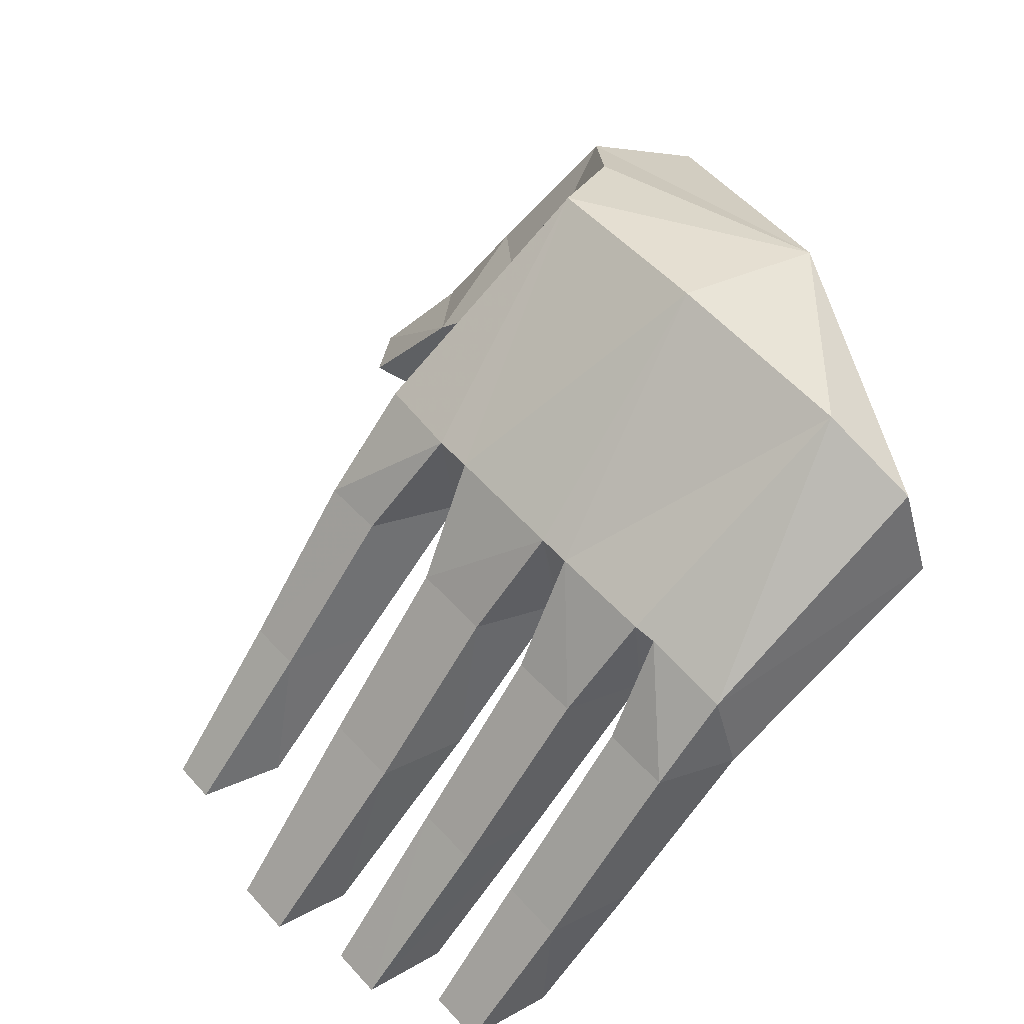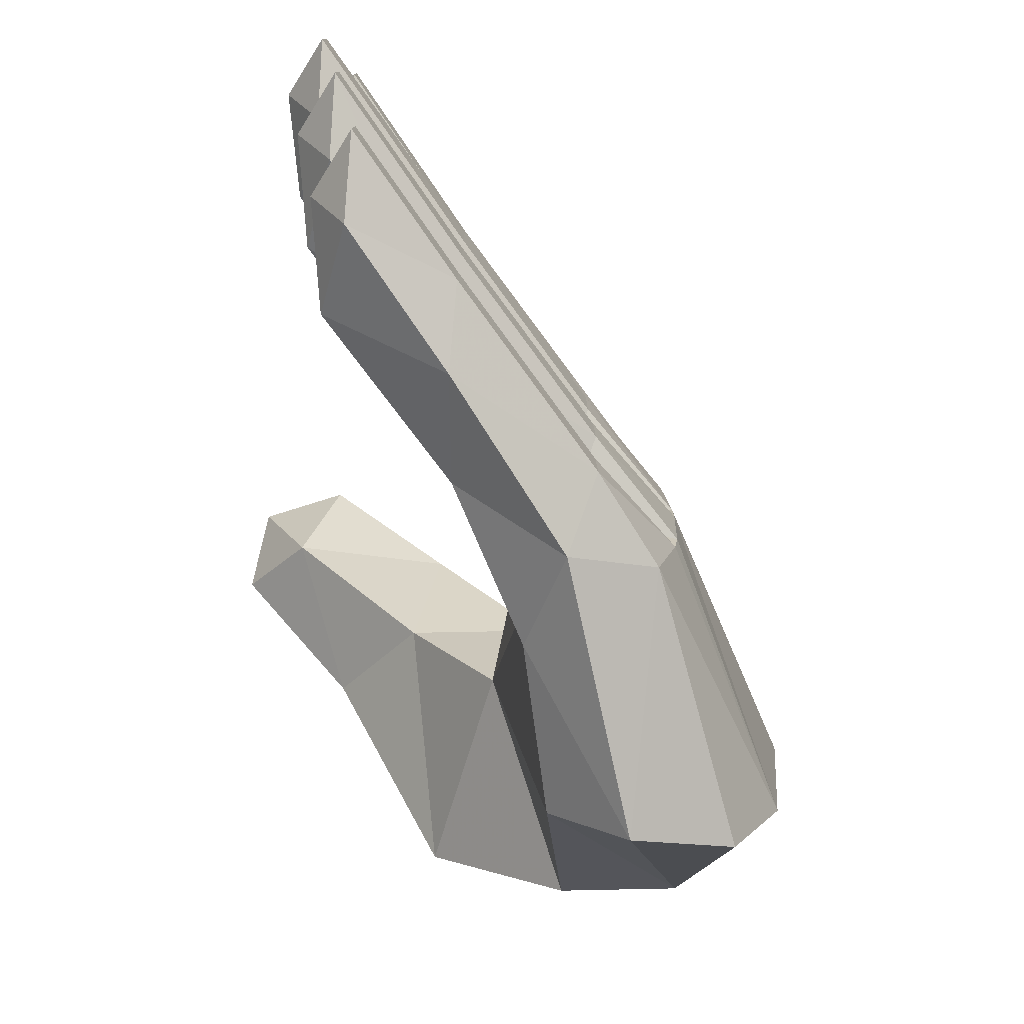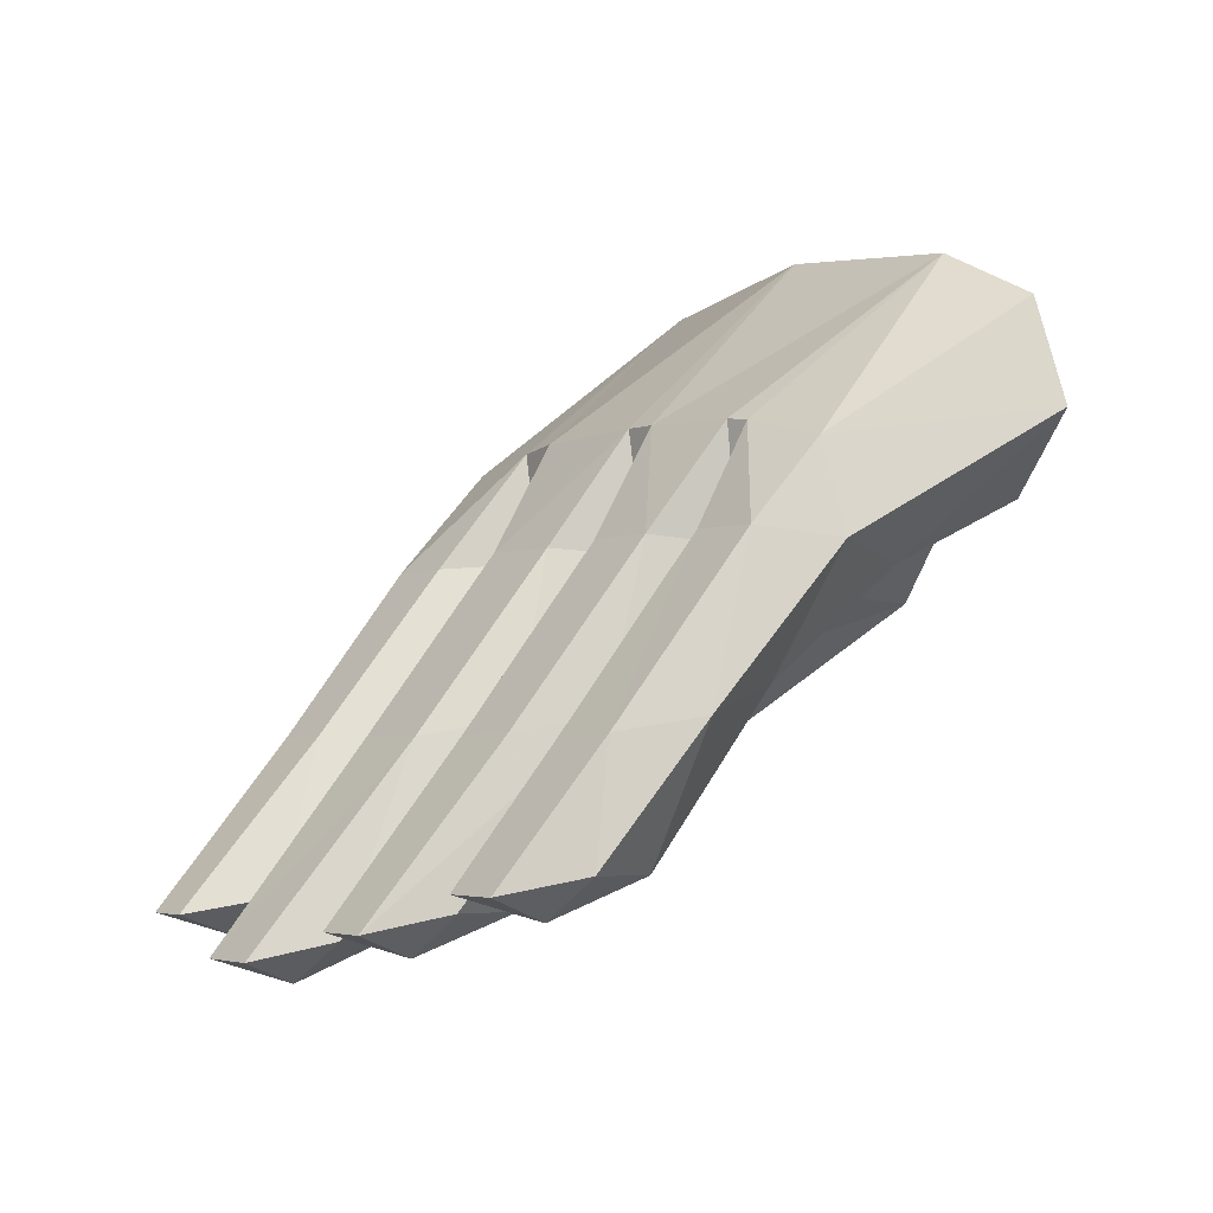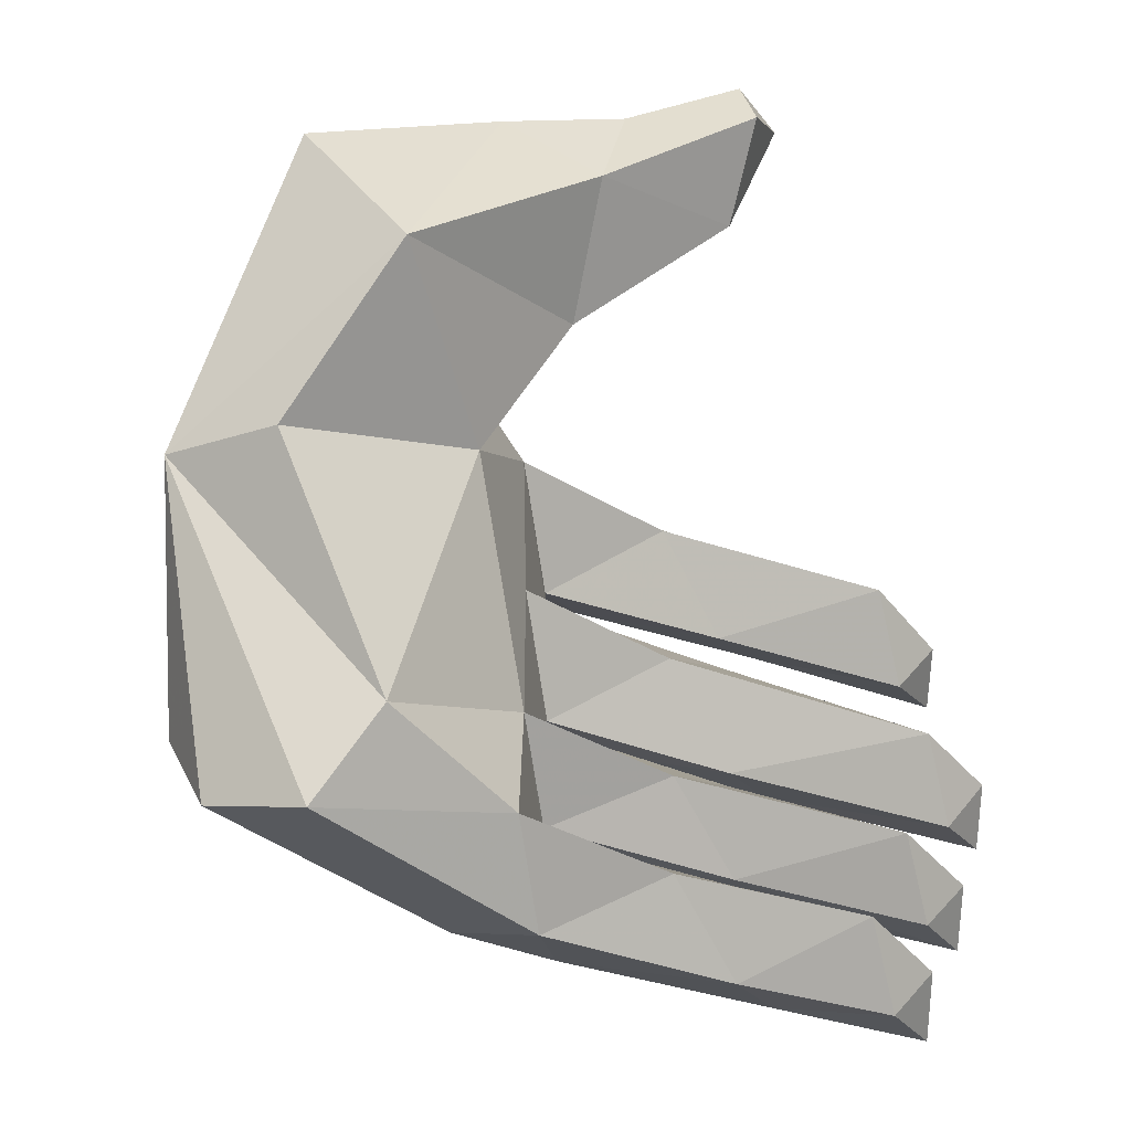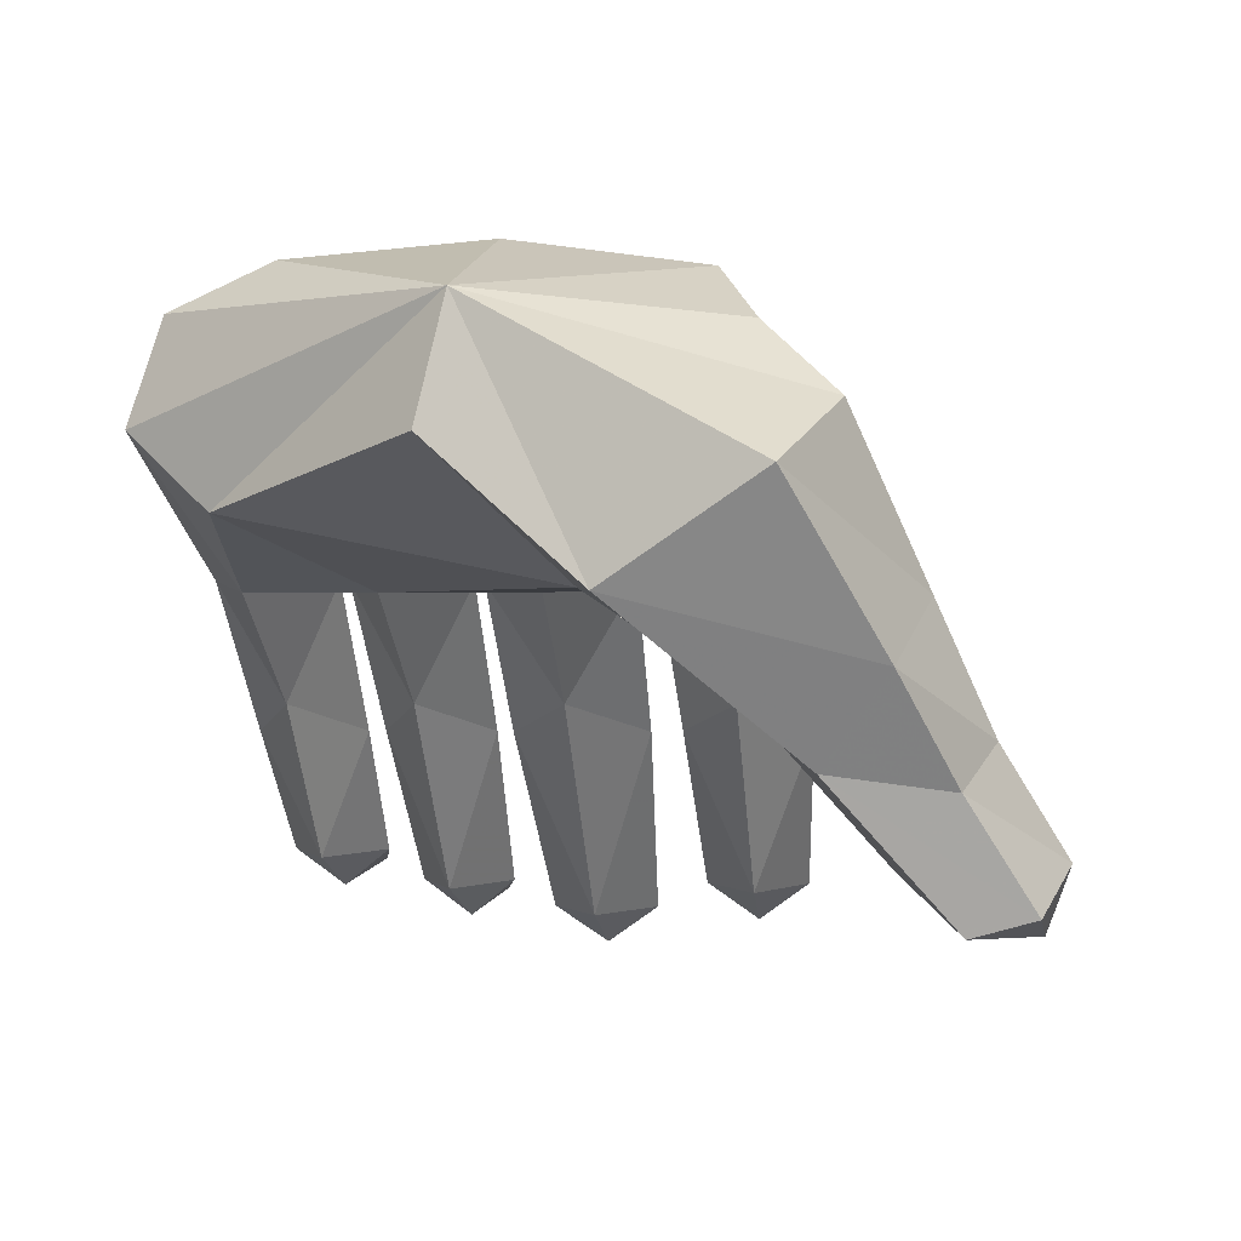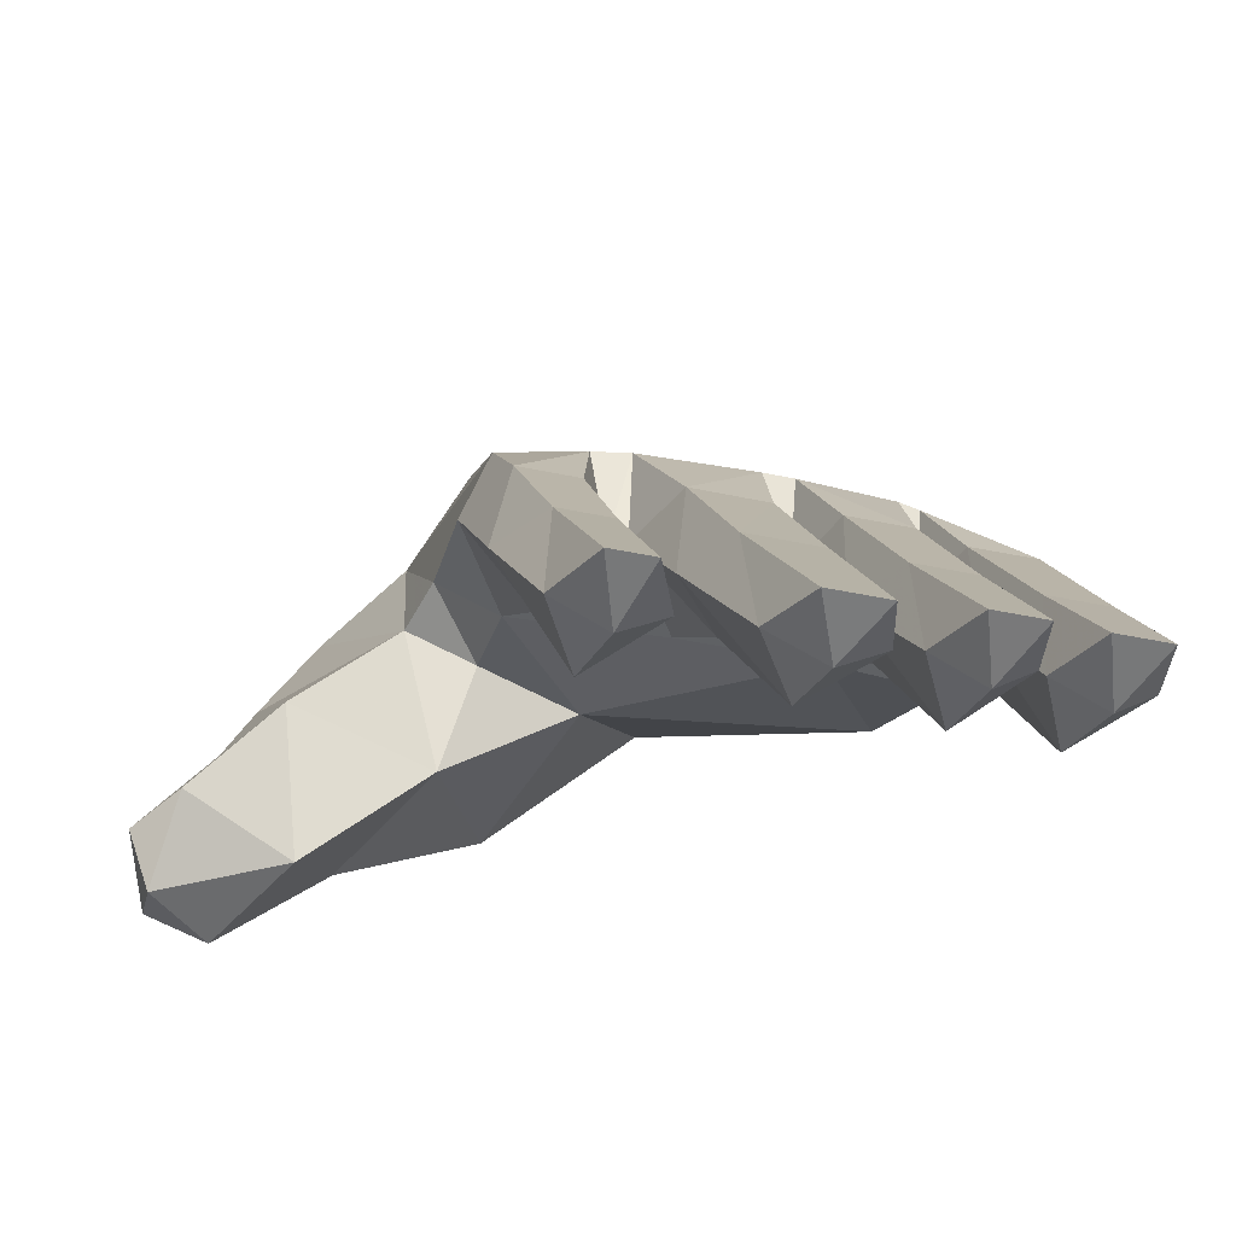
<metadata>
{"format":"obj","ext":"obj","renderer":"f3d","projection":"perspective","resolution":1024,"background":"white","views":[{"elev":56.4,"azim":138.7,"up":"+Y"},{"elev":-78.8,"azim":75.7,"up":"+Z"},{"elev":-2.7,"azim":143.7,"up":"+Y"},{"elev":-43.5,"azim":-72.3,"up":"+Z"},{"elev":-1.1,"azim":-81.7,"up":"+Y"},{"elev":-39.2,"azim":74.8,"up":"+Y"}]}
</metadata>
<code>
v 0.4641 0.05874 0.08776
v 0.3067 0.237 0.08363
v 0.4641 0.05874 0.1385
v 0.3072 0.2366 0.1466
v 0.1622 0.4139 0.08012
v 0.1632 0.4131 0.1536
v 0.0699 0.5398 0.05037
v 0.05731 0.5248 0.1536
v -0.2003 0.7186 0.1259
v -0.3085 0.6533 0.1758
v -0.3848 0.6791 -0.1059
v -0.3756 0.5725 0.2608
v -0.5 0.5039 0.2095
v -0.2868 0.3931 0.3375
v -0.3829 0.3261 0.3057
v -0.2335 0.2559 0.3963
v -0.3031 0.2093 0.364
v -0.1732 0.1369 0.4664
v -0.251 0.08853 0.4367
v -0.1759 0.0664 0.4398
v -0.259 0.06953 0.3659
v -0.1743 0.1272 0.2956
v 0.3825 0.07578 -0.2922
v 0.2228 0.2552 -0.3025
v 0.4726 0.05844 -0.2691
v 0.3161 0.239 -0.276
v 0.1591 0.4312 -0.28
v 0.1603 0.4301 -0.1987
v 0.07533 0.5501 -0.1792
v 0.06995 0.4195 -0.1696
v 0.07533 0.5501 -0.141
v 0.07007 0.4194 -0.159
v 0.1637 0.4259 -0.1221
v 0.2227 0.2541 -0.1548
v 0.3188 0.2365 -0.1206
v 0.4135 0.04333 -0.1388
v 0.5 0.02543 -0.1116
v 0.371 0.07564 0.1686
v 0.2134 0.2551 0.1869
v 0.2678 0.07144 0.114
v 0.09221 0.2872 0.1128
v 0.05791 0.4217 0.1877
v -0.06397 0.4046 0.1113
v -0.1181 0.4816 0.1773
v -0.1732 0.4202 0.1134
v -0.1834 0.4607 0.1953
v -0.2147 0.2988 0.1449
v -0.156 0.3154 0.3219
v -0.1169 0.1571 0.423
v -0.1863 0.752 -0.09337
v -0.1964 0.7339 -0.3188
v 0.07261 0.5464 0.003278
v 0.06736 0.4217 0.03043
v 0.2123 0.2562 0.03988
v 0.371 0.07564 0.04899
v 0.2101 0.2552 -0.4469
v 0.08807 0.287 -0.3837
v 0.05506 0.4214 -0.4546
v -0.06397 0.4046 -0.391
v 0.06681 0.4218 -0.3181
v -0.05139 0.4046 -0.2485
v 0.0681 0.4217 -0.3082
v 0.1019 0.2872 -0.2436
v 0.2793 0.07159 -0.2406
v 0.1015 0.287 -0.07638
v -0.05139 0.4046 -0.07448
v 0.07082 0.4209 0.008008
v 0.5 0.02543 -0.04275
v 0.319 0.2365 -0.03157
v 0.1643 0.4258 -0.02773
v -0.3346 0.2273 0.2318
v -0.4685 0.3935 0.04036
v -0.2096 0.4046 -0.01299
v -0.4124 0.5427 -0.1331
v -0.2461 0.4783 -0.3736
v 0.3825 0.07578 -0.1828
v 0.2225 0.2554 -0.1735
v -0.2244 0.5628 -0.4664
v 0.06192 0.5206 -0.4245
v 0.1452 0.4324 -0.423
v 0.06884 0.5433 -0.3241
v 0.1446 0.4323 -0.3416
v 0.21 0.2554 -0.3195
v 0.2242 0.2548 0.002467
v 0.4135 0.04333 -0.01494
v 0.3325 0.1139 -0.4363
v 0.2289 0.1096 -0.3794
v -0.2153 0.6794 -0.4293
v 0.3169 0.04017 -0.07646
v 0.3041 0.2398 -0.4186
v 0.3038 0.2398 -0.3437
v 0.3325 0.1139 -0.3238
v 0.3167 0.2385 -0.2016
v 0.4726 0.05844 -0.2074
v 0.07261 0.5464 -0.2978
v 0.4276 0 -0.07689
v 0.3965 0.03246 -0.2375
v 0.4267 0.09719 -0.3476
v 0.3465 0.07057 -0.3801
v 0.4267 0.09719 -0.4121
v 0.385 0.03231 0.1088
f 1 2 3
f 2 4 3
f 2 5 4
f 5 6 4
f 5 7 6
f 7 8 6
f 7 9 8
f 9 10 8
f 9 11 10
f 11 12 10
f 11 13 12
f 13 14 12
f 13 15 14
f 15 16 14
f 15 17 16
f 17 18 16
f 17 19 18
f 19 20 18
f 19 21 20
f 21 22 20
f 23 24 25
f 24 26 25
f 24 27 26
f 27 28 26
f 27 29 28
f 29 30 28
f 29 31 30
f 31 32 30
f 31 33 32
f 33 34 32
f 33 35 34
f 35 36 34
f 35 37 36
f 38 39 40
f 39 41 40
f 39 42 41
f 42 43 41
f 42 44 43
f 44 45 43
f 44 46 45
f 46 47 45
f 46 48 47
f 48 22 47
f 48 49 22
f 11 50 51
f 11 9 50
f 9 52 50
f 9 7 52
f 7 53 52
f 7 5 53
f 5 54 53
f 5 2 54
f 2 55 54
f 2 1 55
f 56 57 58
f 57 59 58
f 57 60 59
f 60 61 59
f 60 62 61
f 62 63 61
f 62 24 63
f 24 64 63
f 24 23 64
f 34 65 32
f 65 66 32
f 65 67 66
f 67 43 66
f 67 53 43
f 53 41 43
f 53 54 41
f 54 40 41
f 54 55 40
f 46 44 10
f 44 8 10
f 44 42 8
f 42 6 8
f 42 39 6
f 39 4 6
f 39 38 4
f 38 3 4
f 37 35 68
f 35 69 68
f 35 33 69
f 33 70 69
f 33 31 70
f 31 52 70
f 31 50 52
f 21 71 22
f 71 47 22
f 71 72 47
f 72 73 47
f 72 74 73
f 74 75 73
f 74 11 75
f 76 77 64
f 77 63 64
f 77 30 63
f 30 61 63
f 30 32 61
f 32 66 61
f 78 79 58
f 79 80 58
f 79 81 80
f 81 82 80
f 81 60 82
f 60 83 82
f 53 67 52
f 67 70 52
f 67 84 70
f 84 69 70
f 84 85 69
f 85 68 69
f 22 49 20
f 49 18 20
f 49 48 18
f 48 16 18
f 48 14 16
f 86 87 56
f 87 57 56
f 87 83 57
f 83 60 57
f 78 75 11
f 78 59 75
f 59 61 75
f 81 79 51
f 79 88 51
f 79 78 88
f 78 11 88
f 36 89 34
f 89 65 34
f 89 84 65
f 84 67 65
f 80 82 90
f 82 91 90
f 82 83 91
f 83 92 91
f 30 77 28
f 77 93 28
f 77 76 93
f 76 94 93
f 24 62 27
f 62 95 27
f 62 60 95
f 60 81 95
f 47 73 45
f 73 43 45
f 73 66 43
f 27 95 29
f 95 51 29
f 95 81 51
f 15 71 17
f 71 19 17
f 71 21 19
f 48 46 14
f 46 12 14
f 46 10 12
f 85 96 68
f 96 37 68
f 96 36 37
f 94 97 25
f 97 23 25
f 97 64 23
f 98 99 100
f 99 86 100
f 99 87 86
f 38 101 3
f 101 1 3
f 101 55 1
f 92 98 91
f 98 100 91
f 11 72 13
f 13 72 15
f 72 71 15
f 72 11 74
f 75 61 73
f 61 66 73
f 100 86 90
f 86 56 90
f 94 25 93
f 25 26 93
f 85 89 96
f 89 36 96
f 90 56 80
f 56 58 80
f 94 76 97
f 76 64 97
f 88 11 51
f 98 92 99
f 92 87 99
f 31 29 50
f 29 51 50
f 38 40 101
f 40 55 101
f 84 89 85
f 83 87 92
f 91 100 90
f 59 78 58
f 93 26 28

</code>
